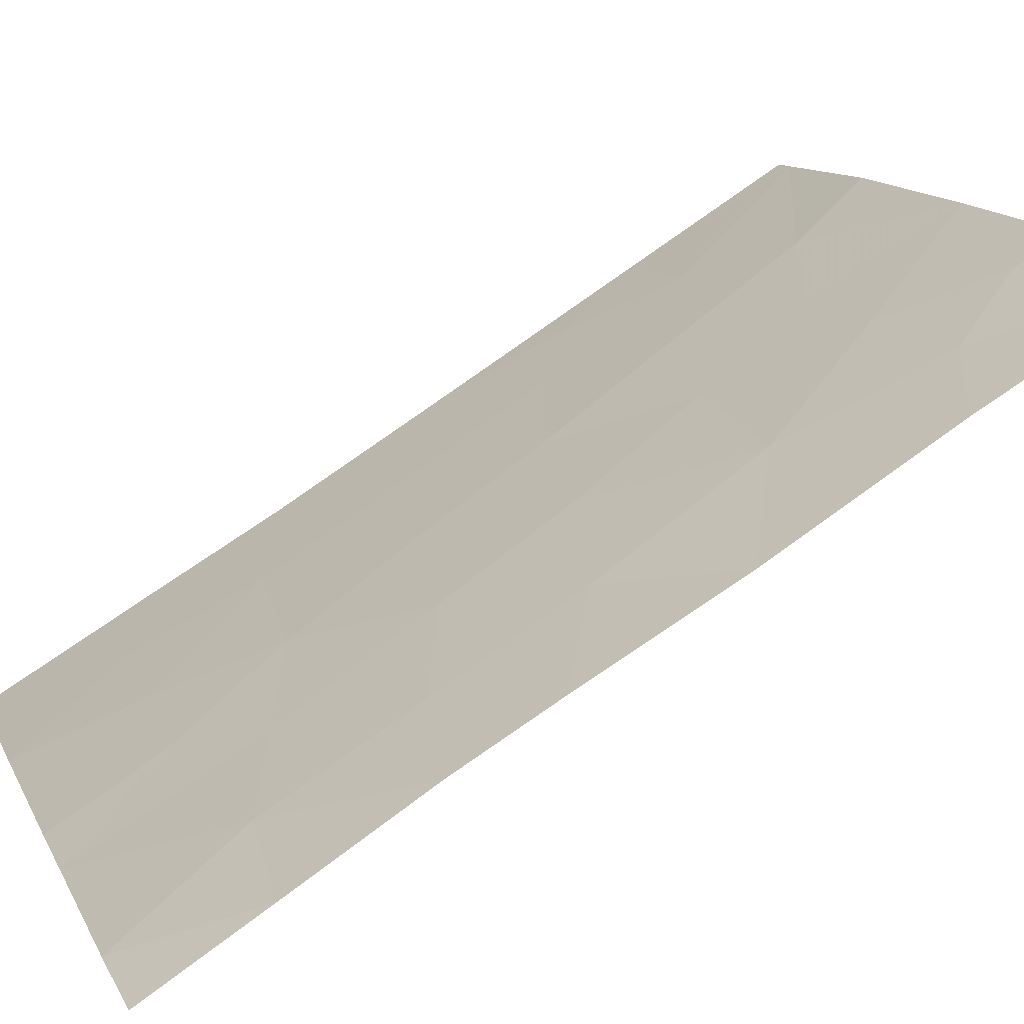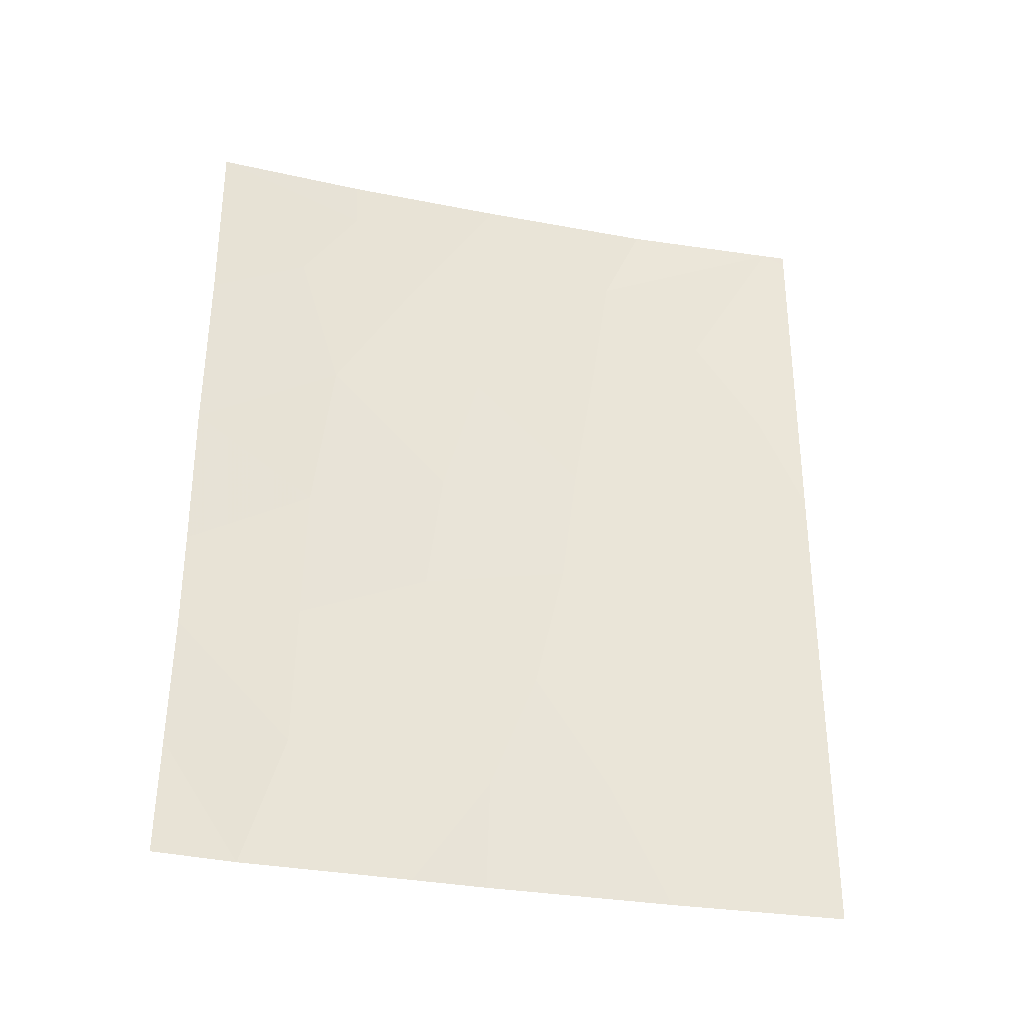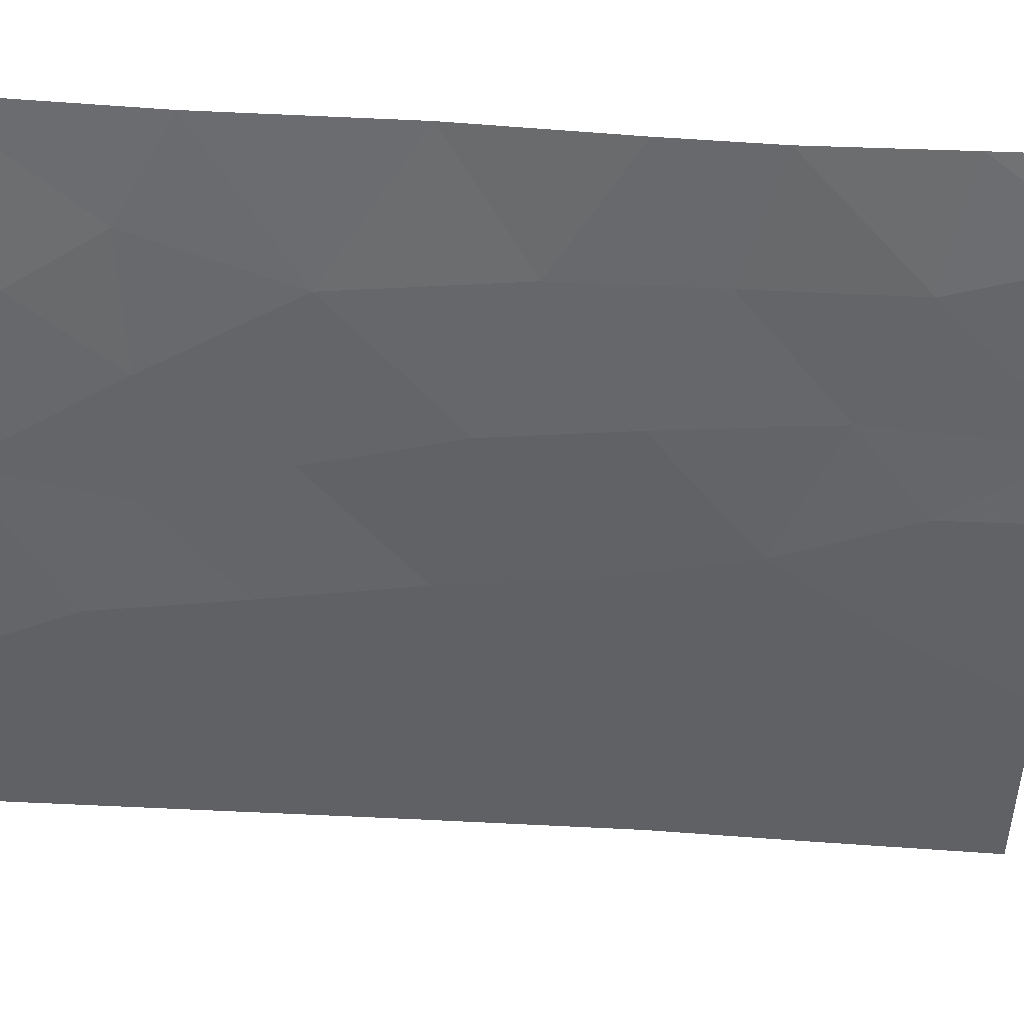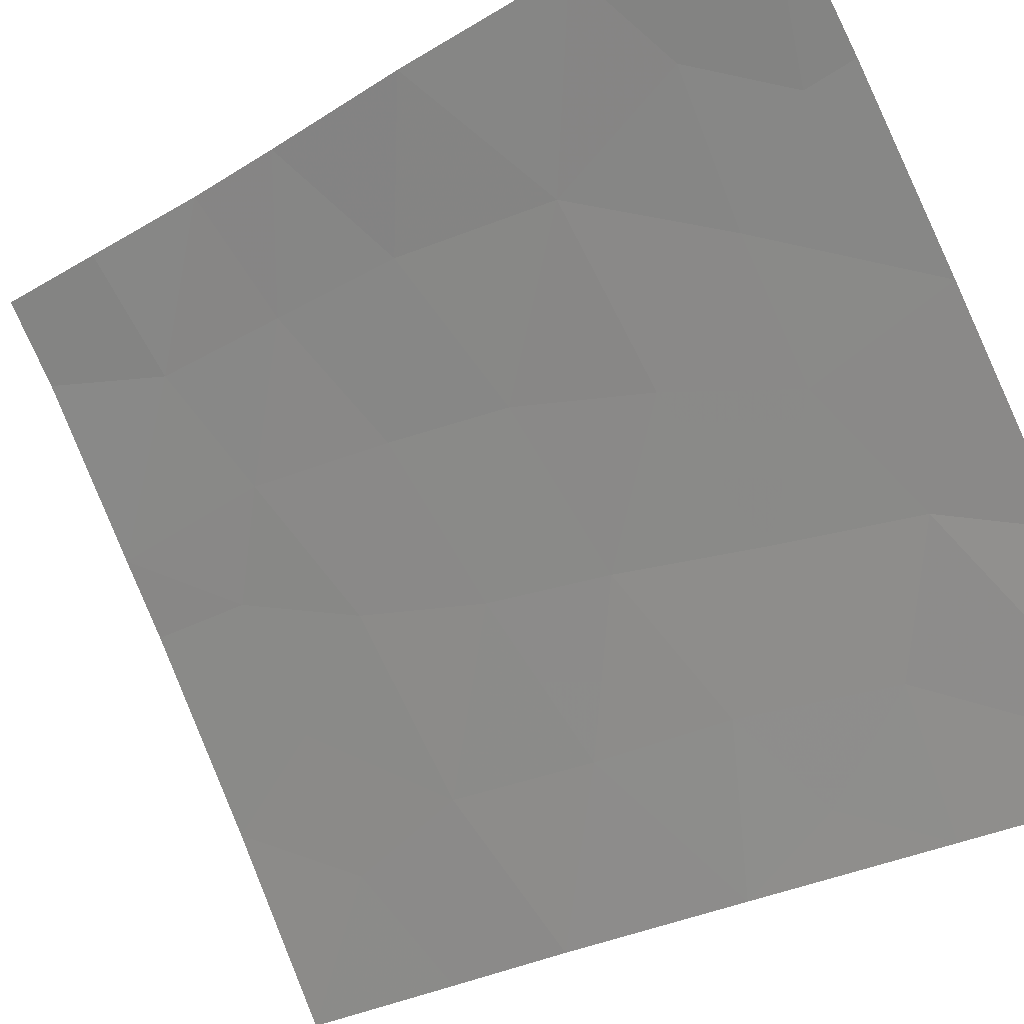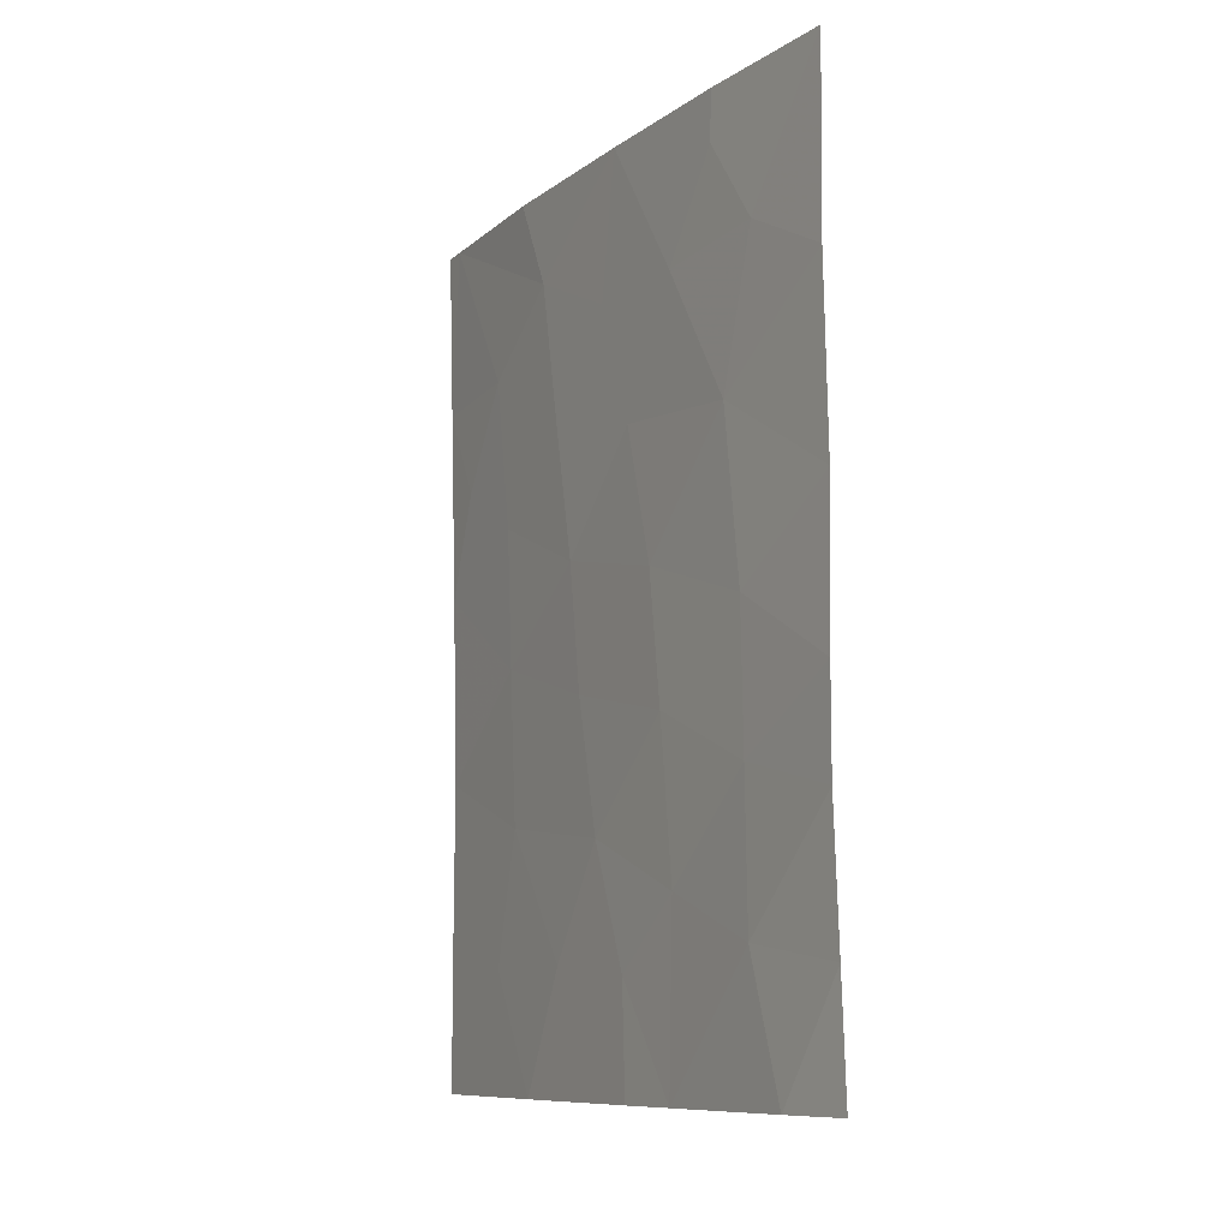
<metadata>
{"format":"obj","ext":"obj","renderer":"f3d","projection":"perspective","resolution":1024,"background":"white","views":[{"elev":75.1,"azim":-124.8,"up":"+Y"},{"elev":-32.9,"azim":-71.2,"up":"+Z"},{"elev":71.5,"azim":93.8,"up":"+Y"},{"elev":-25.7,"azim":-44.3,"up":"+Y"},{"elev":-9.7,"azim":-176.1,"up":"+Z"}]}
</metadata>
<code>
v 62.72 94.7 -39.27
v 64.31 92 -40.38
v 64.25 92 -43.09
v 61.19 96.93 -43.56
v 61.06 97.11 -45.35
v 64.36 92 -38.16
v 64.19 92.29 -38
v 59.06 100 -43.07
v 60.25 98.37 -41.88
v 59.11 100 -40.55
v 59.9 98.88 -39.86
v 61.66 96.36 -38
v 63.06 94.23 -38
v 60.38 98.22 -38.68
v 64.36 92 -38
v 62.17 95.37 -44.92
v 60.96 97.16 -50
v 61.57 96.28 -48.46
v 60.07 98.59 -44.19
v 61.48 96.5 -41.67
v 63.16 93.73 -46.48
v 64.2 92 -45.73
v 61.53 96.31 -50
v 59.09 100 -46.54
v 60.37 98.25 -38
v 62.92 94.12 -50
v 64.21 92 -50
v 62.31 95.18 -43.15
v 59.09 100 -45.17
v 64.2 92 -47.56
v 59.09 100 -38
v 58.98 100 -50
v 59.67 99.1 -50
v 59.03 100 -48.4
v 62.53 94.92 -41.16
v 64.28 92 -41.73
v 60.91 97.42 -39.98
v 60.01 98.65 -48.15
v 63.94 92.58 -41.65
v 62.48 94.84 -48.31
v 63.3 93.6 -42.38
v 60.91 97.28 -47.51
v 61.83 96.02 -39.97
v 60.04 98.62 -46.12
v 63.42 93.32 -48.33
v 61.94 95.72 -46.77
v 63.24 93.63 -44.33
v 63.47 93.43 -40.26
f 36 2 39
f 43 35 1
f 48 2 7
f 7 13 1
f 8 29 19
f 27 30 45
f 6 15 7
f 20 9 4
f 12 14 37
f 14 11 37
f 40 21 46
f 23 26 40
f 24 34 38
f 7 2 6
f 10 8 9
f 10 9 11
f 45 26 27
f 20 37 9
f 28 20 4
f 46 21 16
f 21 22 47
f 42 46 5
f 16 28 4
f 13 12 1
f 48 1 35
f 3 41 47
f 14 31 11
f 31 10 11
f 14 25 31
f 32 33 34
f 33 38 34
f 33 17 38
f 19 5 4
f 29 24 44
f 43 12 37
f 37 20 43
f 35 20 28
f 5 16 4
f 30 22 21
f 24 38 44
f 17 23 18
f 19 4 9
f 39 3 36
f 39 2 48
f 8 19 9
f 12 25 14
f 26 45 40
f 11 9 37
f 46 42 18
f 42 44 38
f 28 41 35
f 45 30 21
f 41 48 35
f 3 39 41
f 41 28 47
f 35 43 20
f 29 44 19
f 19 44 5
f 47 22 3
f 1 12 43
f 40 18 23
f 44 42 5
f 46 16 5
f 21 47 16
f 47 28 16
f 46 18 40
f 45 21 40
f 42 38 17
f 42 17 18
f 48 7 1
f 48 41 39

</code>
